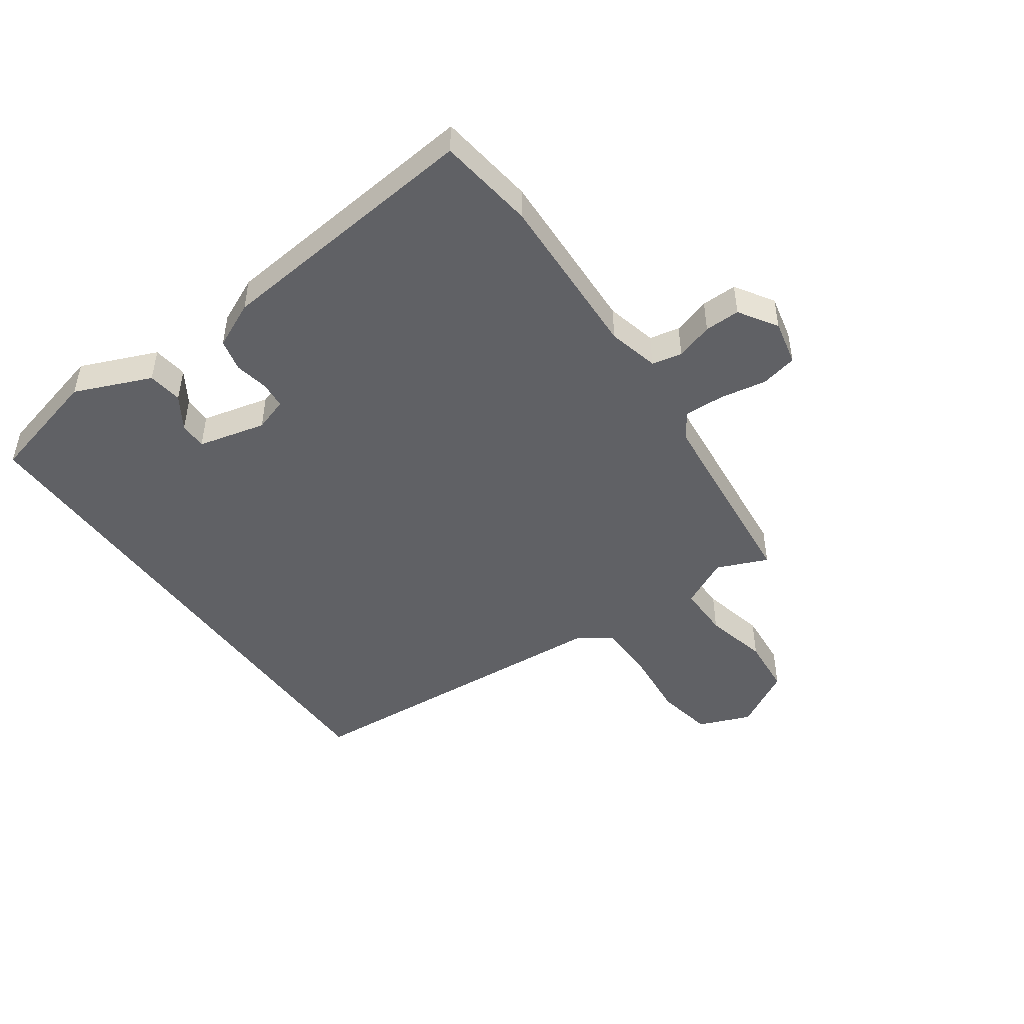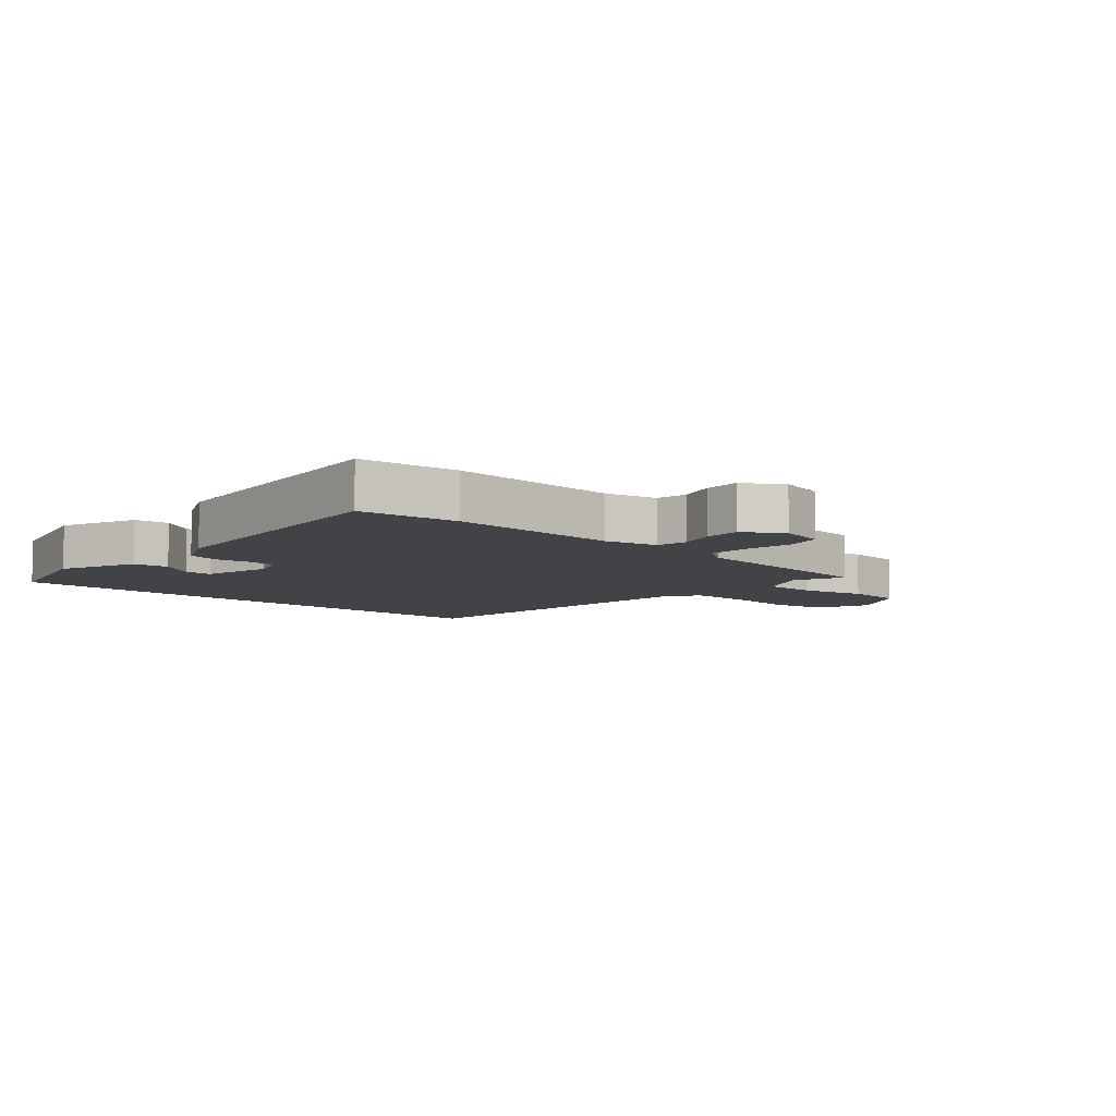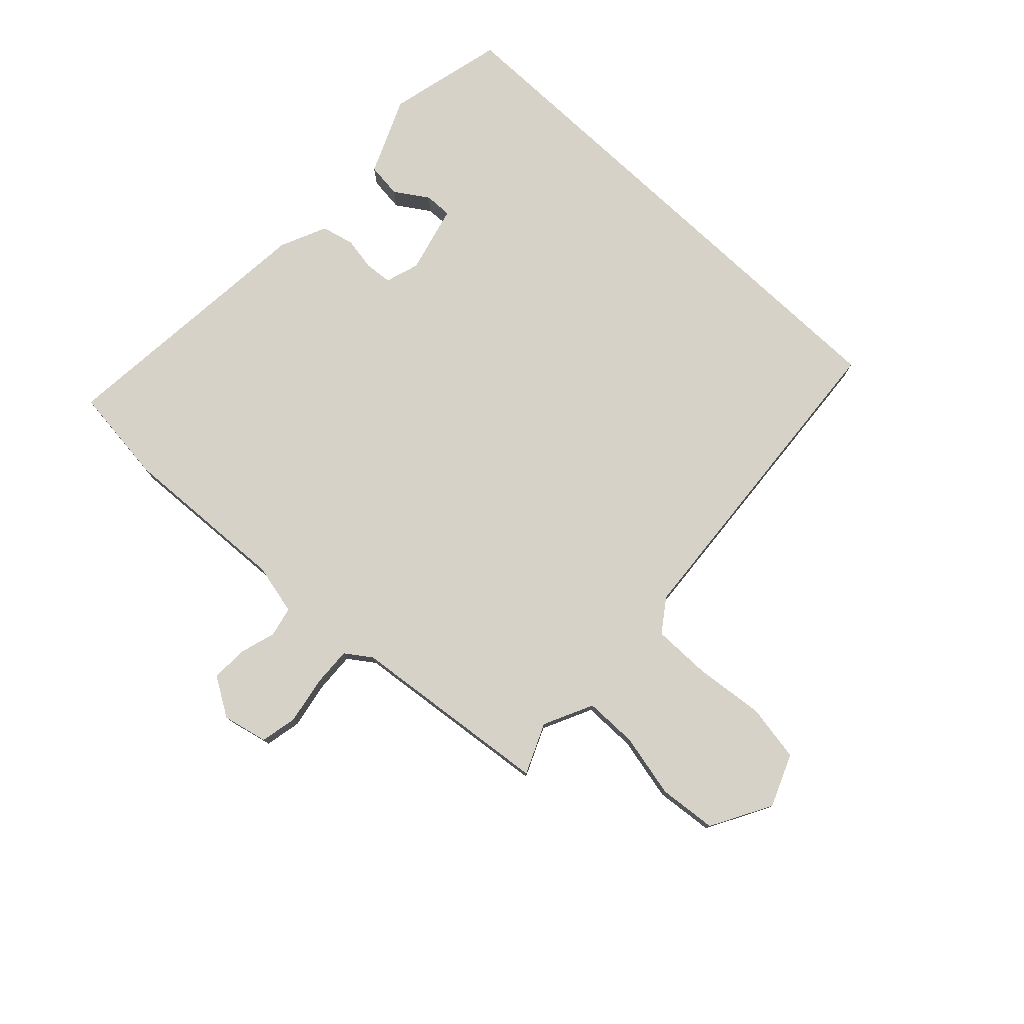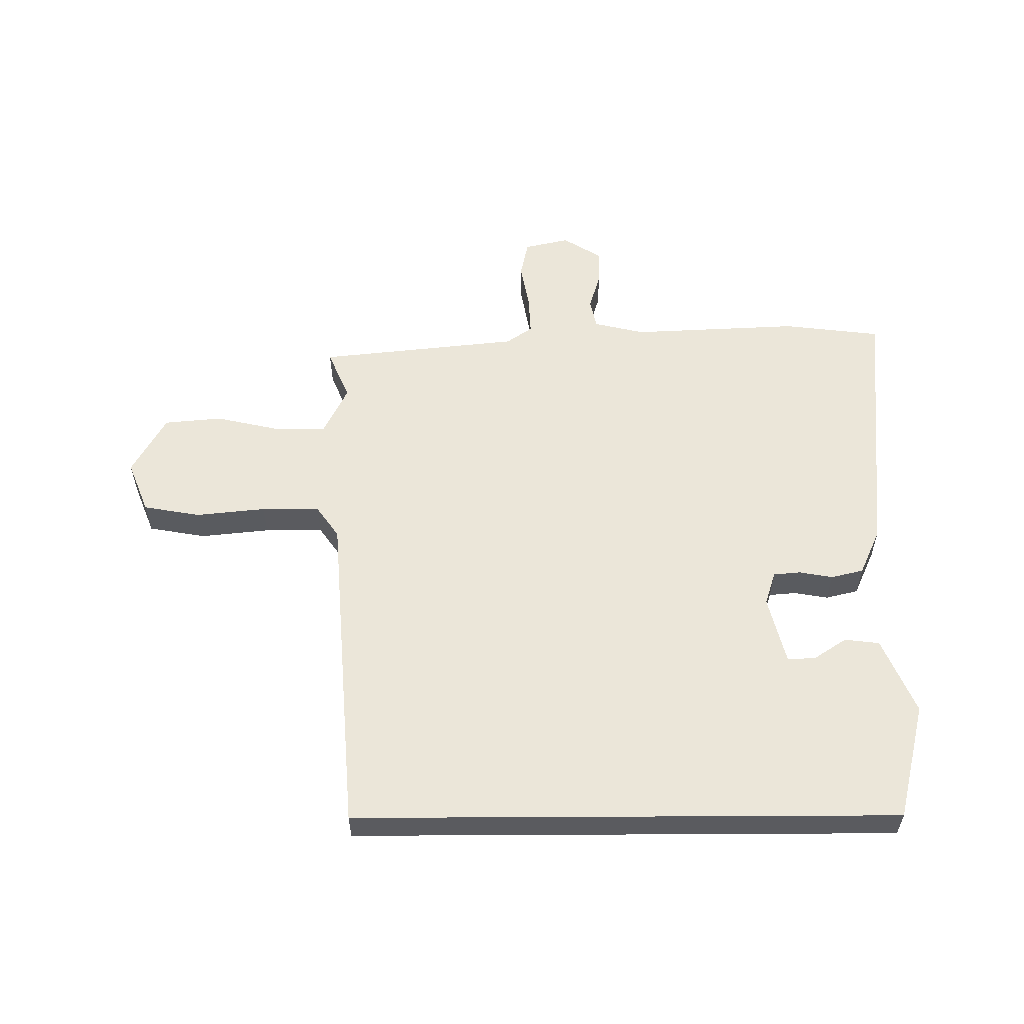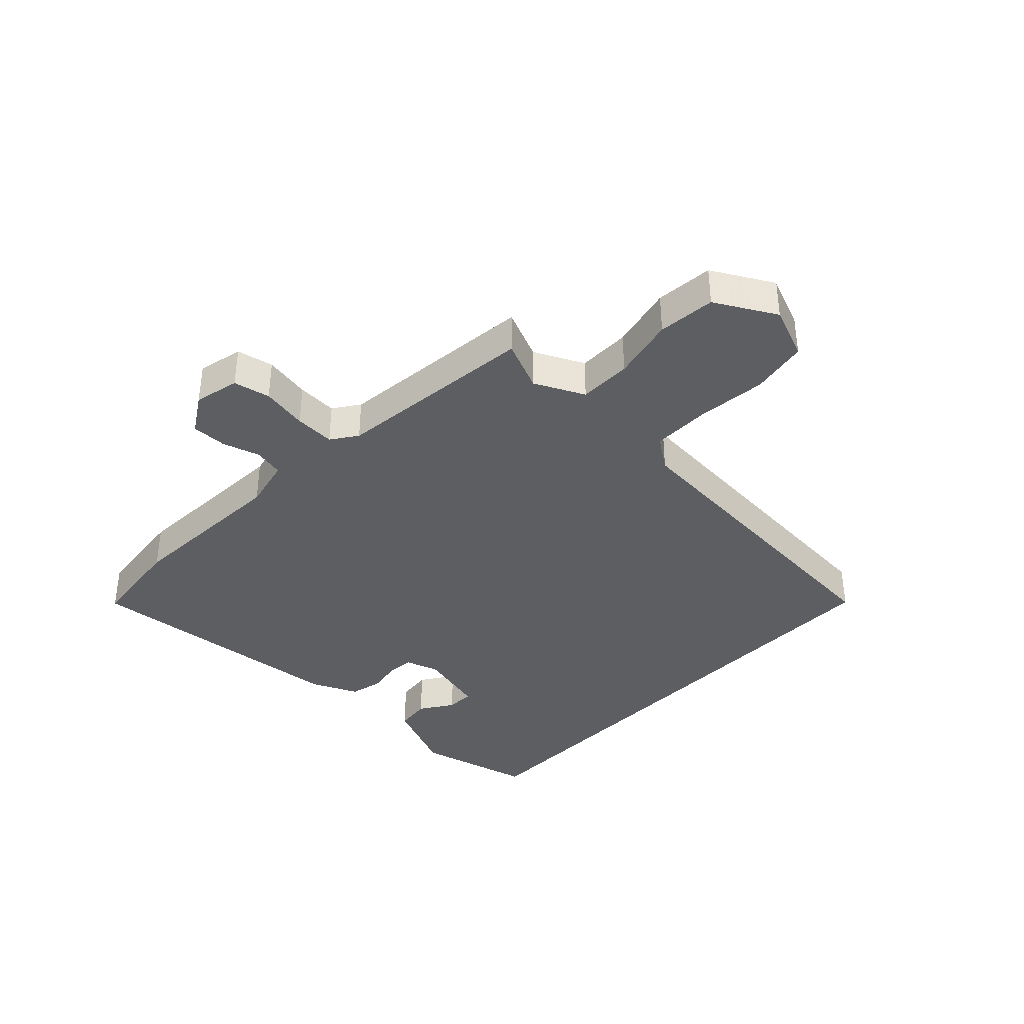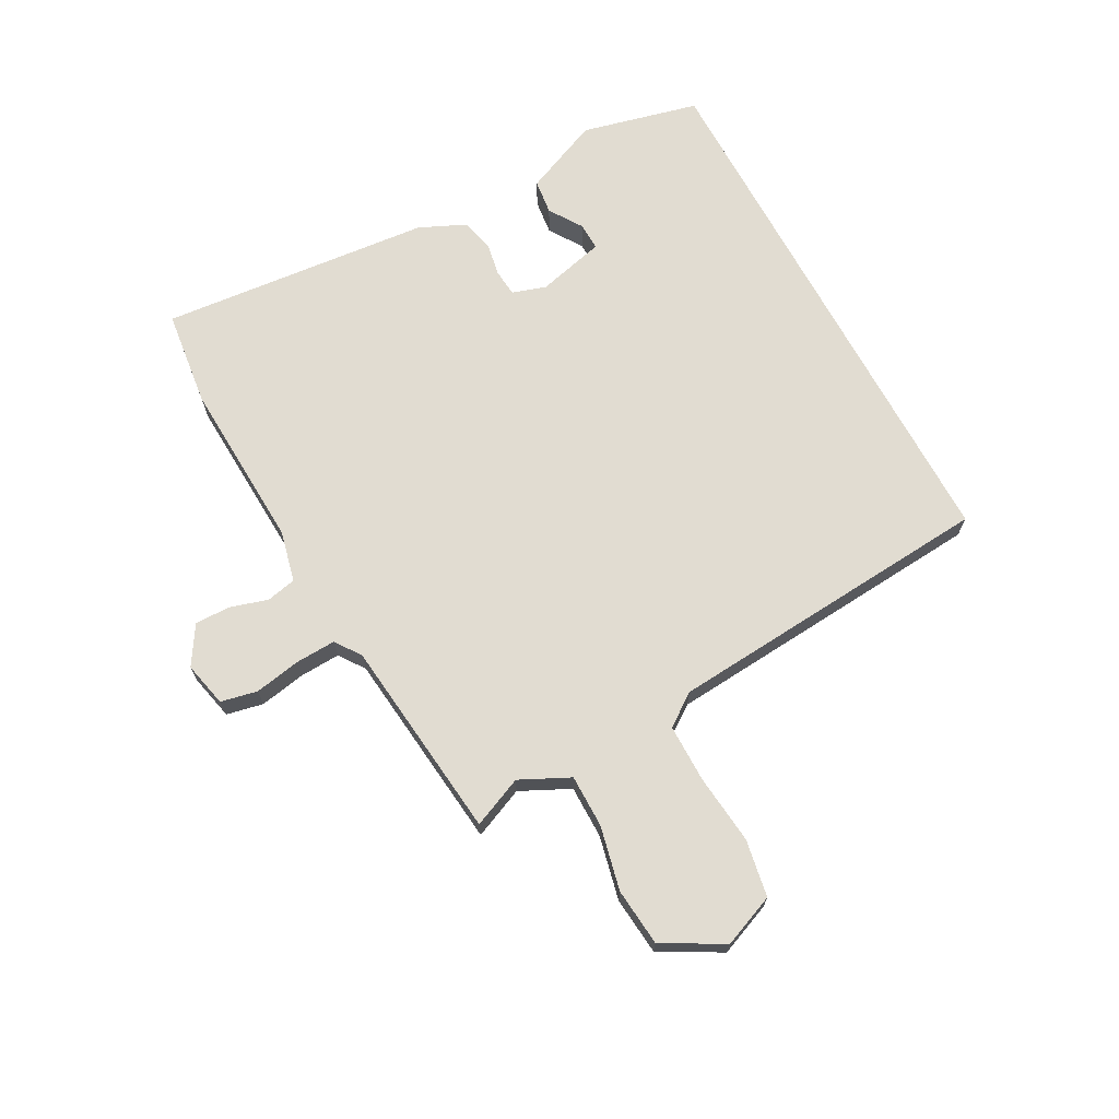
<metadata>
{"format":"obj","ext":"obj","renderer":"f3d","projection":"perspective","resolution":1024,"background":"white","views":[{"elev":-47.4,"azim":-54.4,"up":"+Y"},{"elev":-7.5,"azim":-41.4,"up":"+Y"},{"elev":78.0,"azim":43.1,"up":"+Y"},{"elev":56.6,"azim":179.7,"up":"+Y"},{"elev":-37.8,"azim":46.2,"up":"+Y"},{"elev":69.2,"azim":61.5,"up":"+Y"}]}
</metadata>
<code>
v -0.542 0.07 0.495
v -0.38 0.07 0.515
v -0.099 0.07 0.502
v -0.014 0.07 0.522
v -0.003 0.07 0.572
v -0.022 0.07 0.634
v -0.023 0.07 0.693
v 0.041 0.07 0.733
v 0.116 0.07 0.716
v 0.129 0.07 0.655
v 0.115 0.07 0.578
v 0.112 0.07 0.511
v 0.155 0.07 0.481
v 0.491 0.07 0.445
v 0.455 0.07 0.361
v 0.495 0.07 0.279
v 0.583 0.07 0.279
v 0.689 0.07 0.303
v 0.785 0.07 0.294
v 0.841 0.07 0.194
v 0.806 0.07 0.107
v 0.711 0.07 0.09
v 0.595 0.07 0.102
v 0.498 0.07 0.102
v 0.46 0.07 0.048
v 0.418 0.07 -0.5
v -0.484 0.07 -0.5
v -0.532 0.07 -0.306
v -0.478 0.07 -0.179
v -0.42 0.07 -0.172
v -0.365 0.07 -0.208
v -0.319 0.07 -0.209
v -0.291 0.07 -0.096
v -0.309 0.07 -0.04
v -0.354 0.07 -0.036
v -0.41 0.07 -0.046
v -0.464 0.07 -0.033
v -0.499 0.07 0.044
v -0.542 0 0.495
v -0.38 0 0.515
v -0.099 0 0.502
v -0.014 0 0.522
v -0.003 0 0.572
v -0.022 0 0.634
v -0.023 0 0.693
v 0.041 0 0.733
v 0.116 0 0.716
v 0.129 0 0.655
v 0.115 0 0.578
v 0.112 0 0.511
v 0.155 0 0.481
v 0.491 0 0.445
v 0.455 0 0.361
v 0.495 0 0.279
v 0.583 0 0.279
v 0.689 0 0.303
v 0.785 0 0.294
v 0.841 0 0.194
v 0.806 0 0.107
v 0.711 0 0.09
v 0.595 0 0.102
v 0.498 0 0.102
v 0.46 0 0.048
v 0.418 0 -0.5
v -0.484 0 -0.5
v -0.532 0 -0.306
v -0.478 0 -0.179
v -0.42 0 -0.172
v -0.365 0 -0.208
v -0.319 0 -0.209
v -0.291 0 -0.096
v -0.309 0 -0.04
v -0.354 0 -0.036
v -0.41 0 -0.046
v -0.464 0 -0.033
v -0.499 0 0.044
f 1 2 3
f 38 1 3
f 37 38 3
f 36 37 3
f 35 36 3
f 34 35 3 4
f 33 34 4
f 32 33 4
f 29 30 31
f 28 29 31
f 27 28 31
f 27 31 32
f 25 26 27 32
f 24 25 32 4
f 21 22 23
f 20 21 23
f 19 20 23
f 18 19 23
f 17 18 23
f 16 17 23 24
f 15 16 24 4
f 13 14 15
f 9 10 11
f 8 9 11
f 7 8 11
f 6 7 11
f 5 6 11
f 5 11 12
f 4 5 12 13
f 4 13 15
f 41 40 39
f 41 39 76
f 41 76 75
f 41 75 74
f 41 74 73
f 42 41 73 72
f 42 72 71
f 42 71 70
f 69 68 67
f 69 67 66
f 69 66 65
f 70 69 65
f 70 65 64 63
f 42 70 63 62
f 61 60 59
f 61 59 58
f 61 58 57
f 61 57 56
f 61 56 55
f 62 61 55 54
f 42 62 54 53
f 53 52 51
f 49 48 47
f 49 47 46
f 49 46 45
f 49 45 44
f 49 44 43
f 50 49 43
f 51 50 43 42
f 53 51 42
f 1 39 40 2
f 2 40 41 3
f 3 41 42 4
f 4 42 43 5
f 5 43 44 6
f 6 44 45 7
f 7 45 46 8
f 8 46 47 9
f 9 47 48 10
f 10 48 49 11
f 11 49 50 12
f 12 50 51 13
f 13 51 52 14
f 14 52 53 15
f 15 53 54 16
f 16 54 55 17
f 17 55 56 18
f 18 56 57 19
f 19 57 58 20
f 20 58 59 21
f 21 59 60 22
f 22 60 61 23
f 23 61 62 24
f 24 62 63 25
f 25 63 64 26
f 26 64 65 27
f 27 65 66 28
f 28 66 67 29
f 29 67 68 30
f 30 68 69 31
f 31 69 70 32
f 32 70 71 33
f 33 71 72 34
f 34 72 73 35
f 35 73 74 36
f 36 74 75 37
f 37 75 76 38
f 38 76 39 1

</code>
